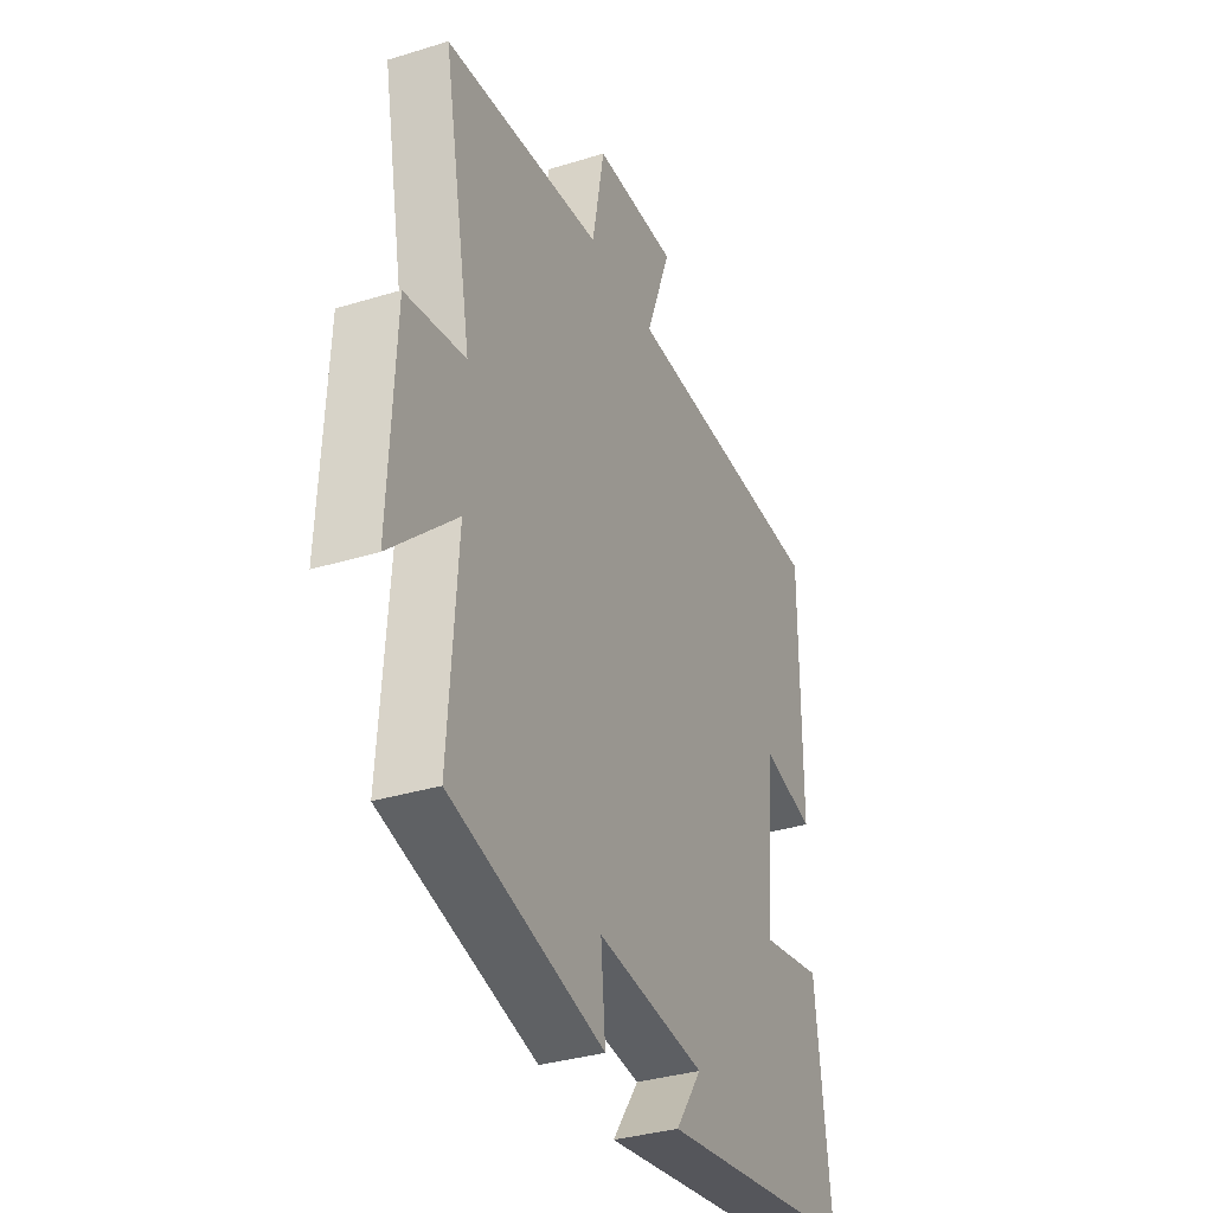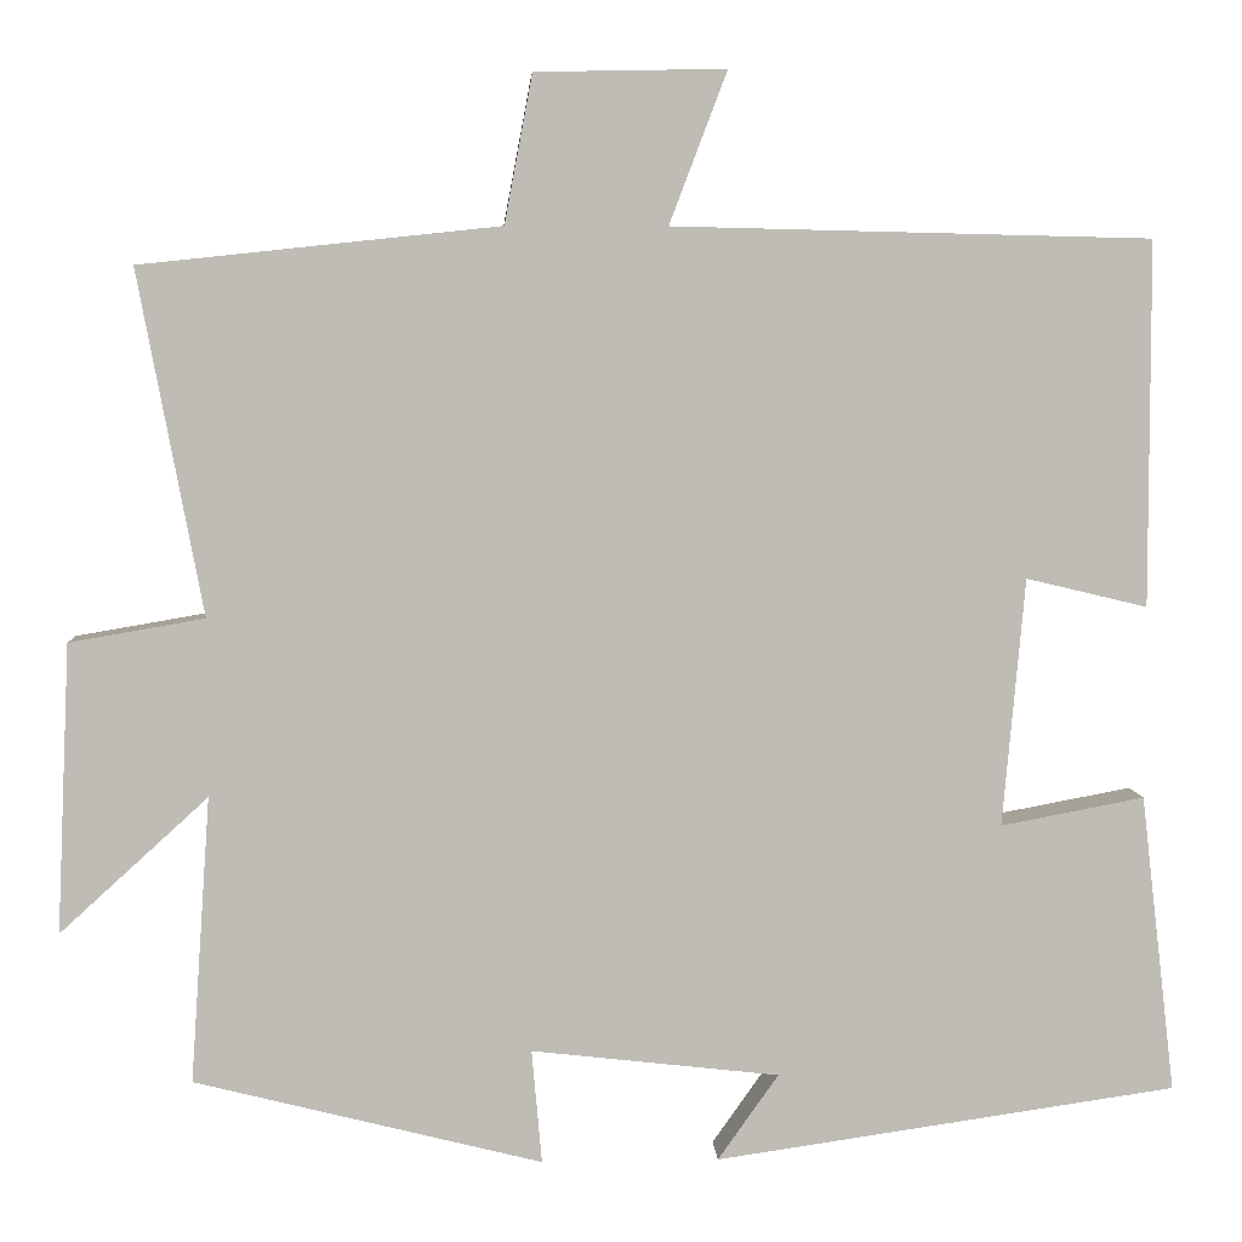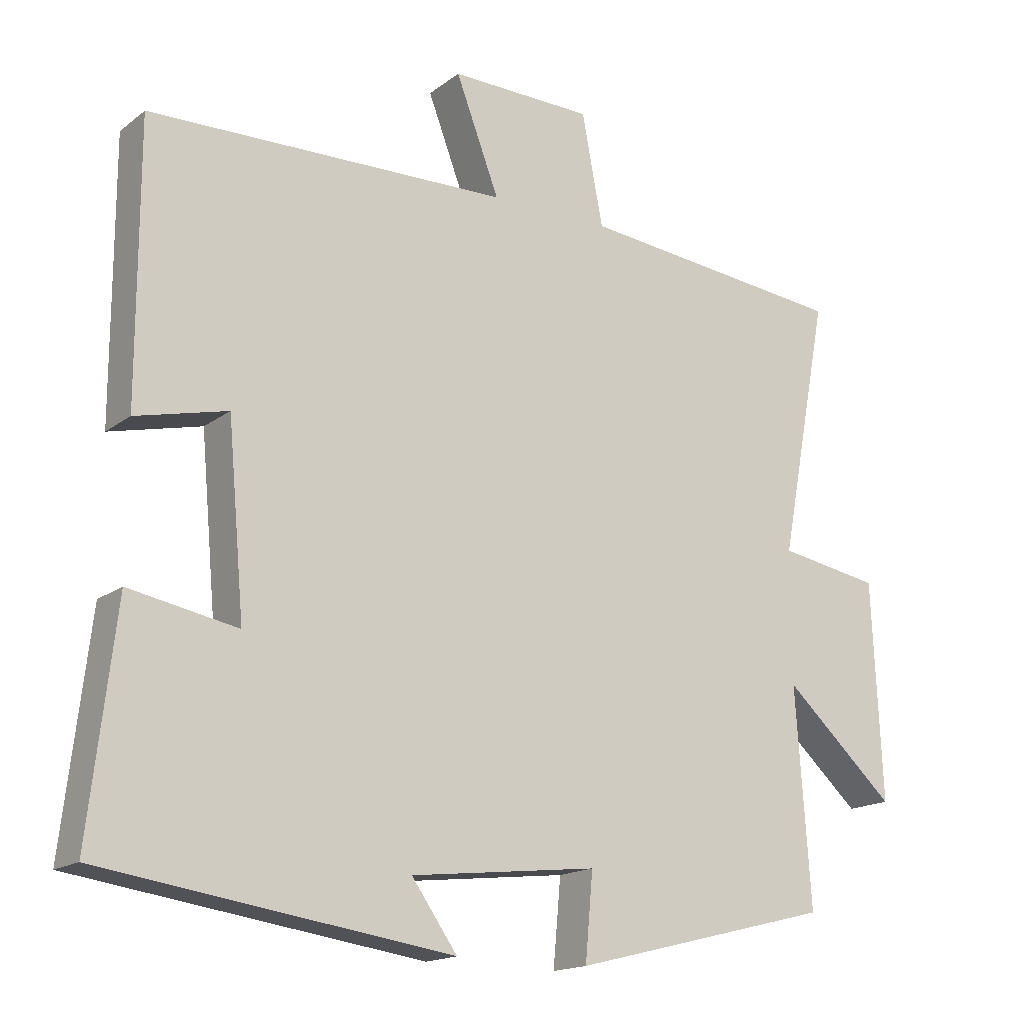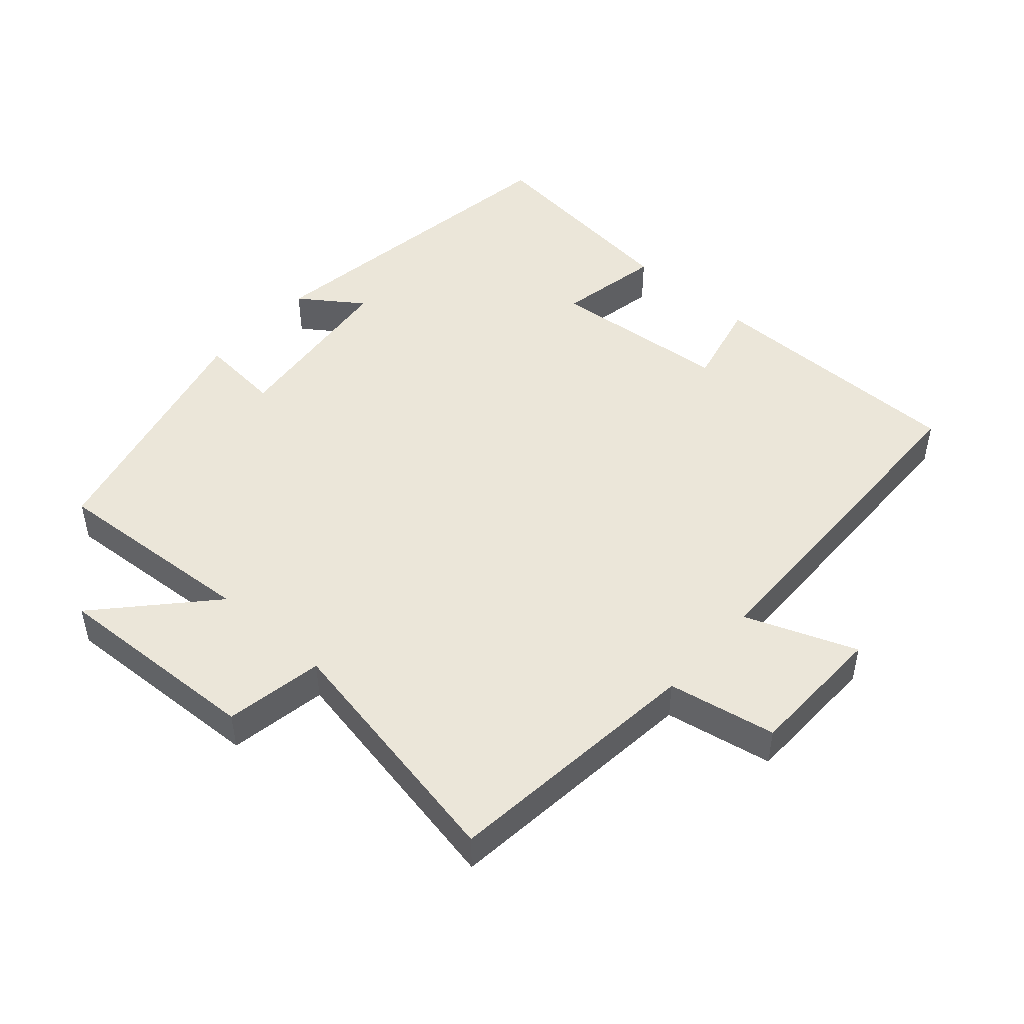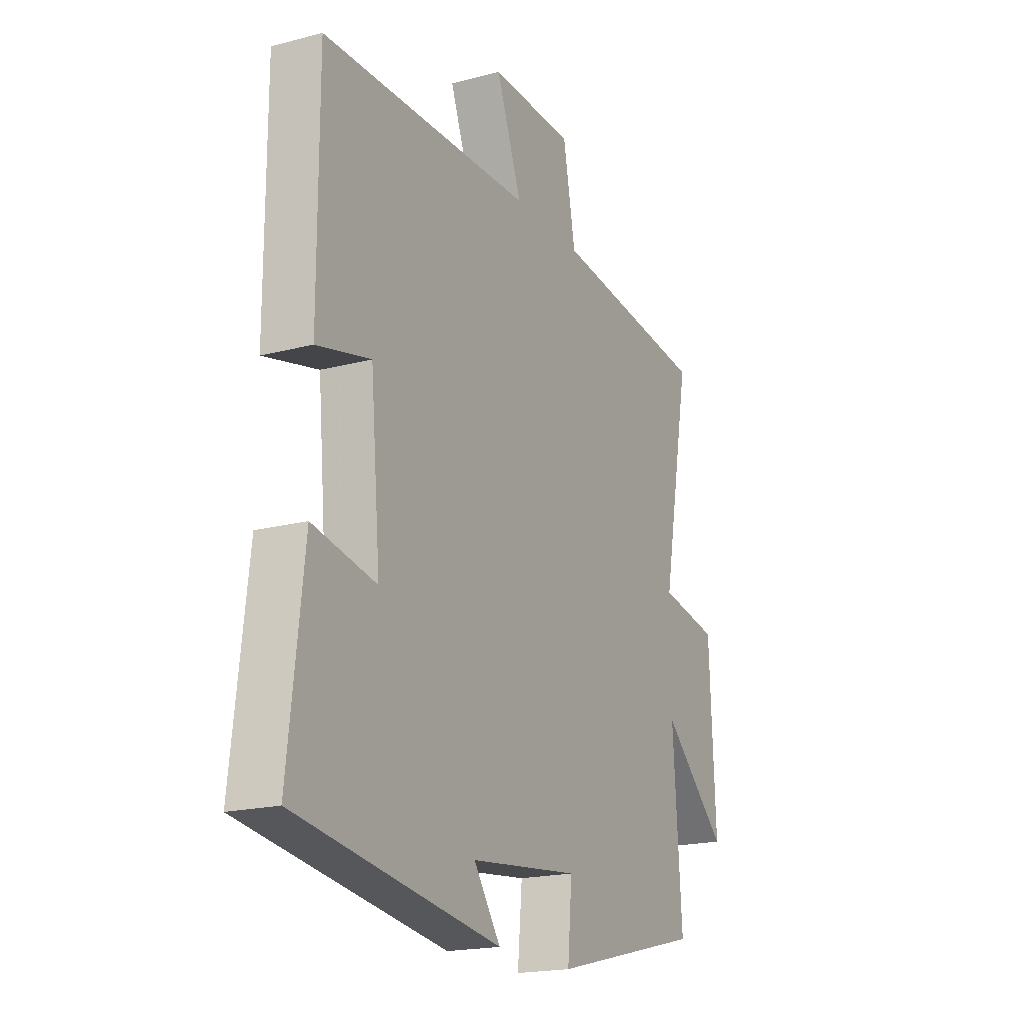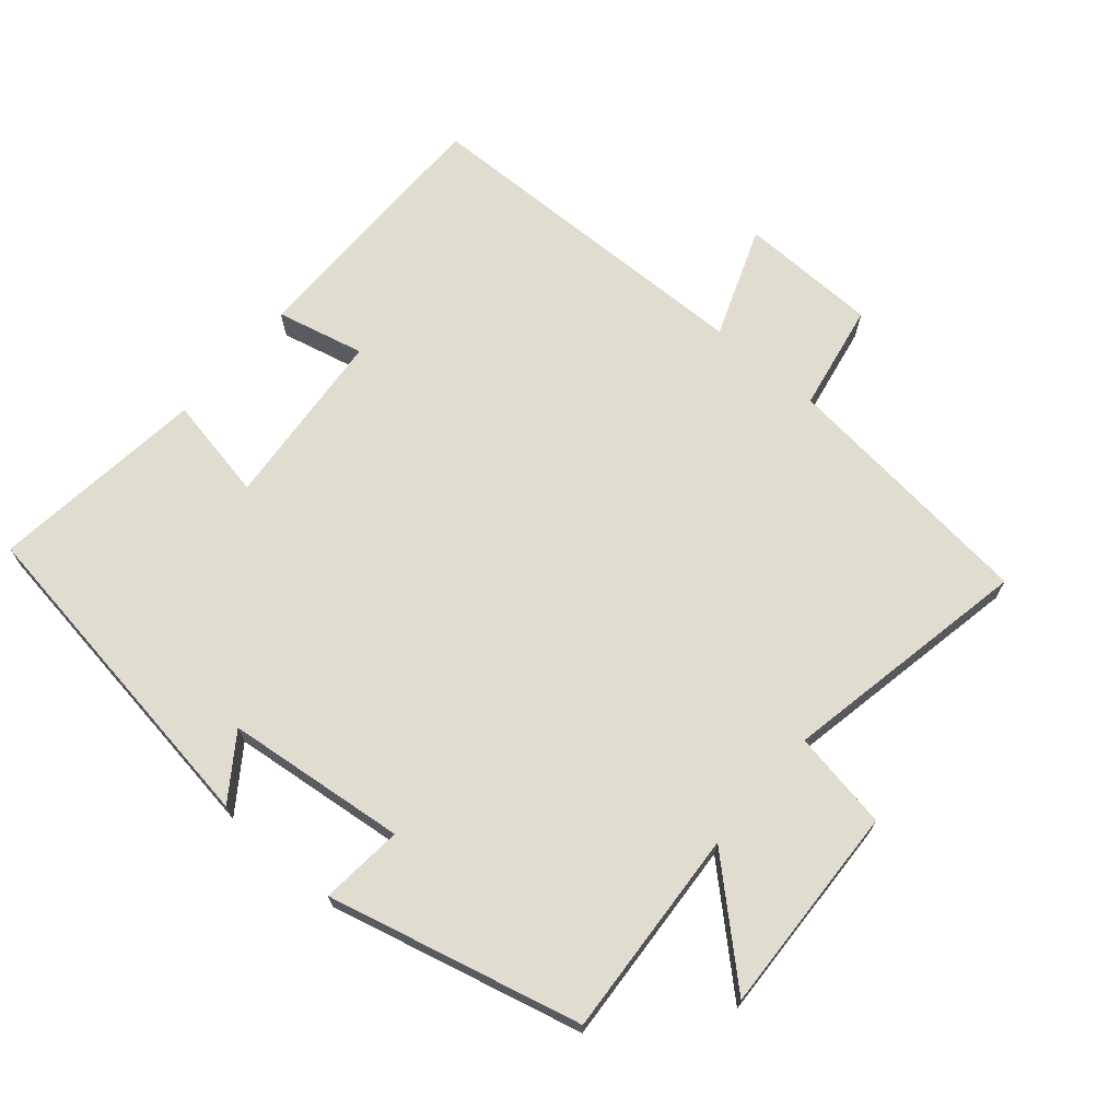
<metadata>
{"format":"obj","ext":"obj","renderer":"f3d","projection":"perspective","resolution":1024,"background":"white","views":[{"elev":-34.2,"azim":-67.4,"up":"+Z"},{"elev":5.5,"azim":-3.1,"up":"+Z"},{"elev":-16.5,"azim":146.0,"up":"+Z"},{"elev":47.8,"azim":-48.4,"up":"+Y"},{"elev":-19.2,"azim":116.5,"up":"+Z"},{"elev":69.4,"azim":-139.3,"up":"+Y"}]}
</metadata>
<code>
v 0.5 0.07 0.488
v 0.5 0.07 0.097
v 0.37 0.07 0.128
v 0.346 0.07 -0.138
v 0.5 0.07 -0.109
v 0.537 0.07 -0.428
v 0.042 0.07 -0.5
v 0.107 0.07 -0.408
v -0.159 0.07 -0.378
v -0.148 0.07 -0.5
v -0.521 0.07 -0.407
v -0.5 0.07 -0.1
v -0.659 0.07 -0.245
v -0.645 0.07 0.065
v -0.5 0.07 0.09
v -0.57 0.07 0.459
v -0.185 0.07 0.5
v -0.155 0.07 0.659
v 0.049 0.07 0.663
v -0.013 0.07 0.5
v 0.5 0 0.488
v 0.5 0 0.097
v 0.37 0 0.128
v 0.346 0 -0.138
v 0.5 0 -0.109
v 0.537 0 -0.428
v 0.042 0 -0.5
v 0.107 0 -0.408
v -0.159 0 -0.378
v -0.148 0 -0.5
v -0.521 0 -0.407
v -0.5 0 -0.1
v -0.659 0 -0.245
v -0.645 0 0.065
v -0.5 0 0.09
v -0.57 0 0.459
v -0.185 0 0.5
v -0.155 0 0.659
v 0.049 0 0.663
v -0.013 0 0.5
f 17 18 19 20
f 15 16 17 20
f 15 20 1
f 12 13 14 15
f 12 15 1
f 9 10 11 12
f 8 9 12 1
f 5 6 7 8
f 4 5 8
f 3 4 8
f 3 8 1
f 1 2 3
f 40 39 38 37
f 40 37 36 35
f 21 40 35
f 35 34 33 32
f 21 35 32
f 32 31 30 29
f 21 32 29 28
f 28 27 26 25
f 28 25 24
f 28 24 23
f 21 28 23
f 23 22 21
f 1 21 22 2
f 2 22 23 3
f 3 23 24 4
f 4 24 25 5
f 5 25 26 6
f 6 26 27 7
f 7 27 28 8
f 8 28 29 9
f 9 29 30 10
f 10 30 31 11
f 11 31 32 12
f 12 32 33 13
f 13 33 34 14
f 14 34 35 15
f 15 35 36 16
f 16 36 37 17
f 17 37 38 18
f 18 38 39 19
f 19 39 40 20
f 20 40 21 1

</code>
